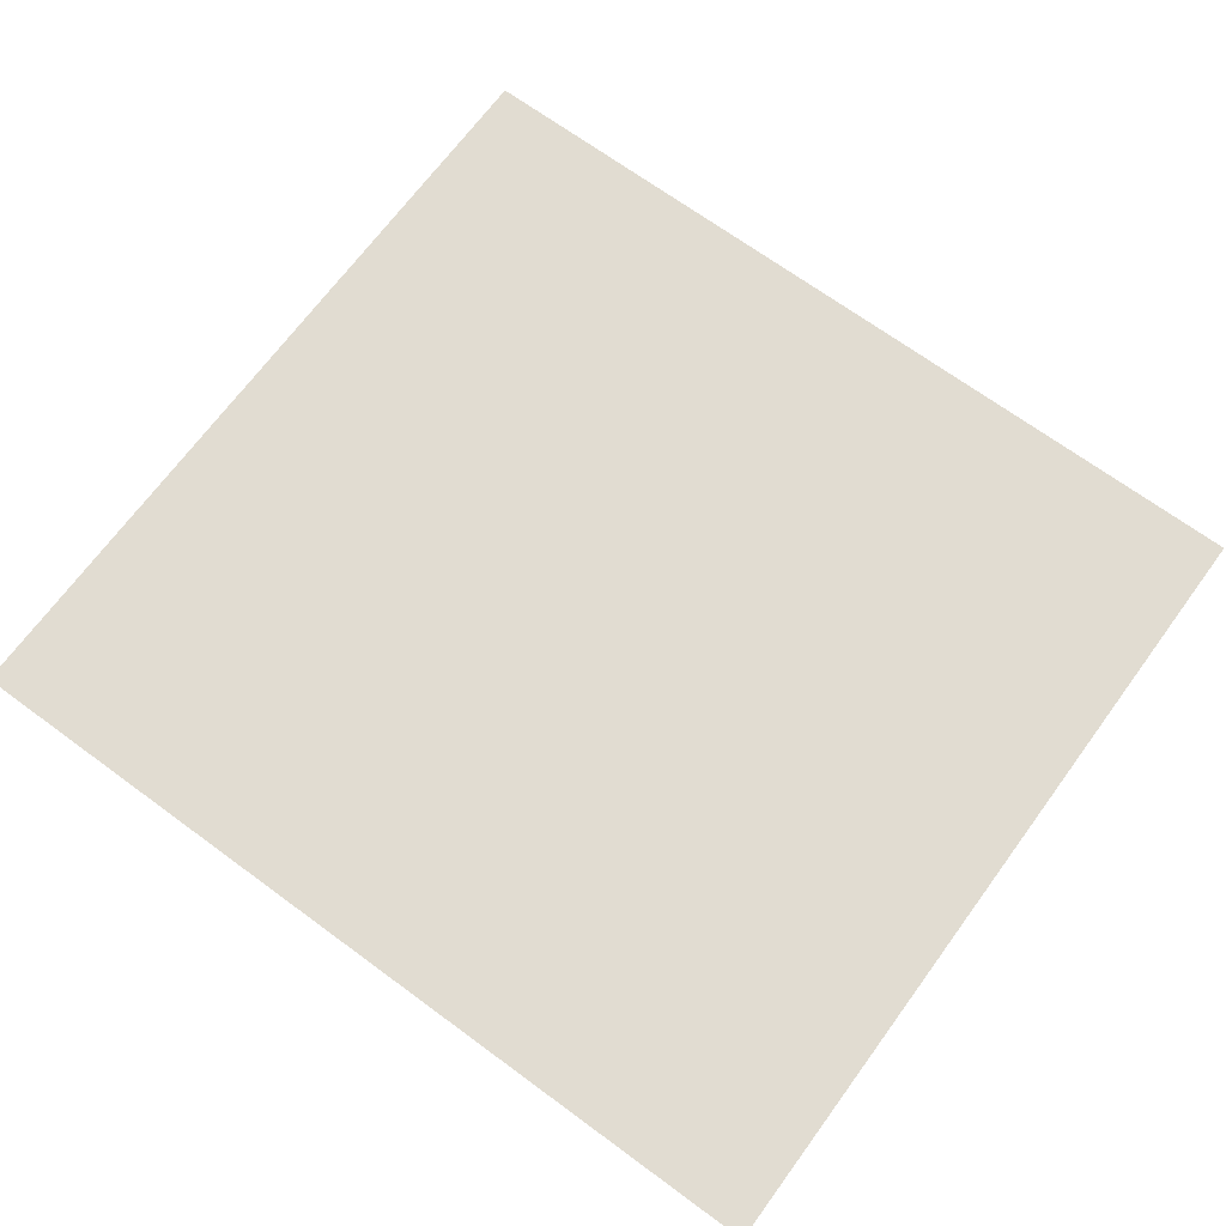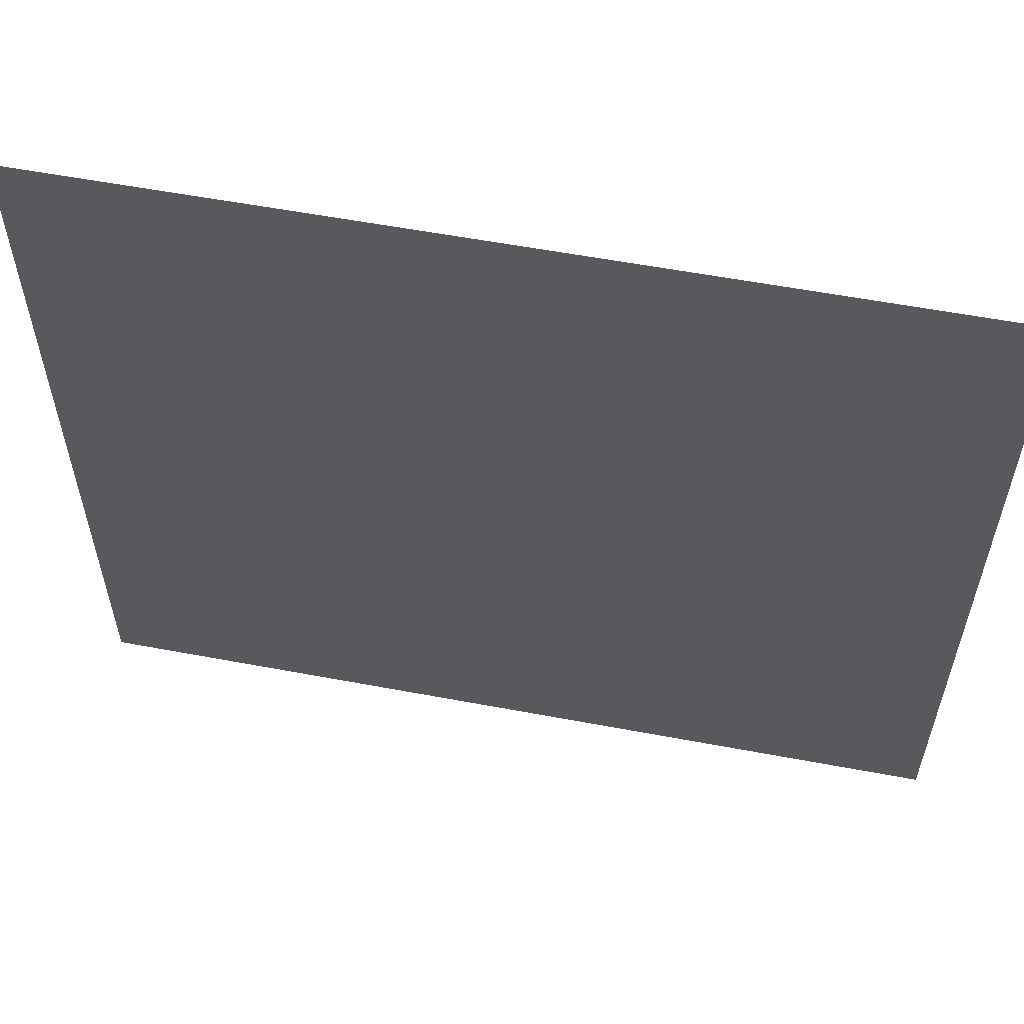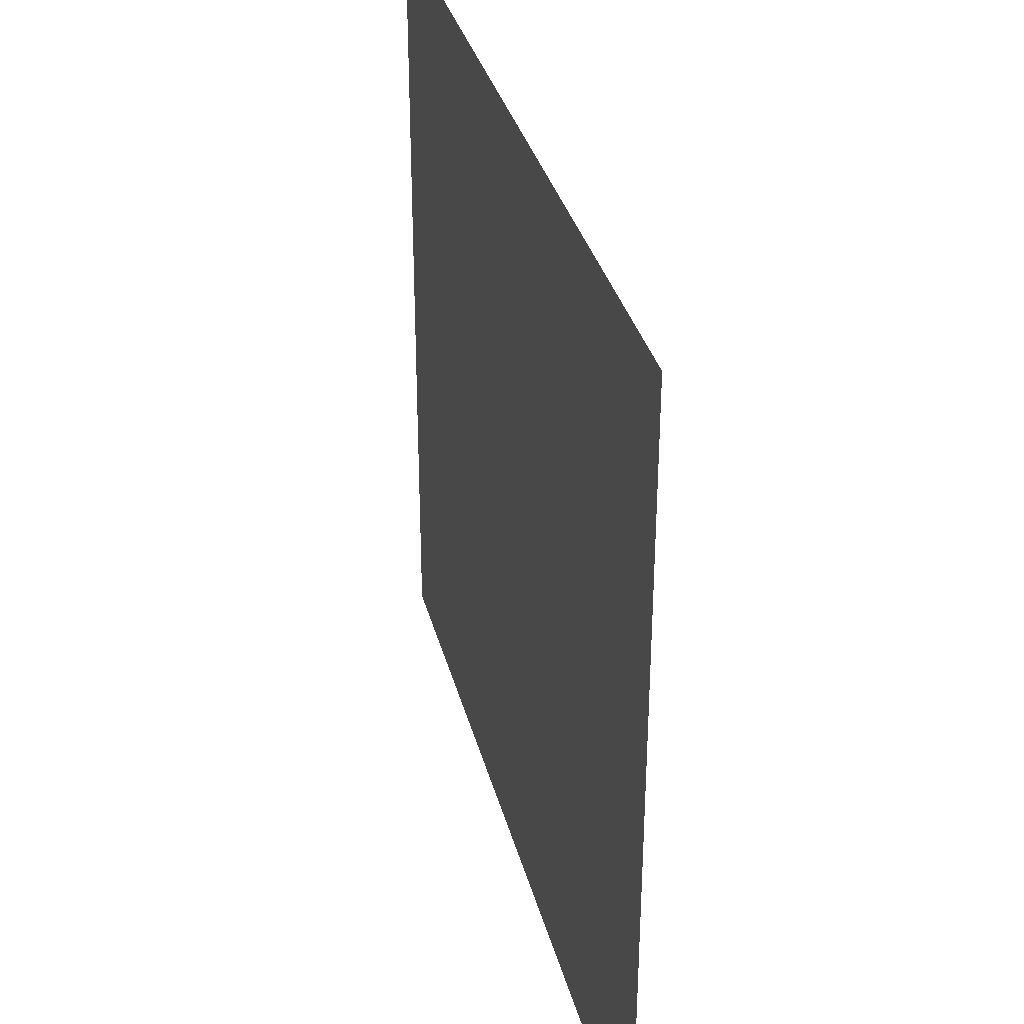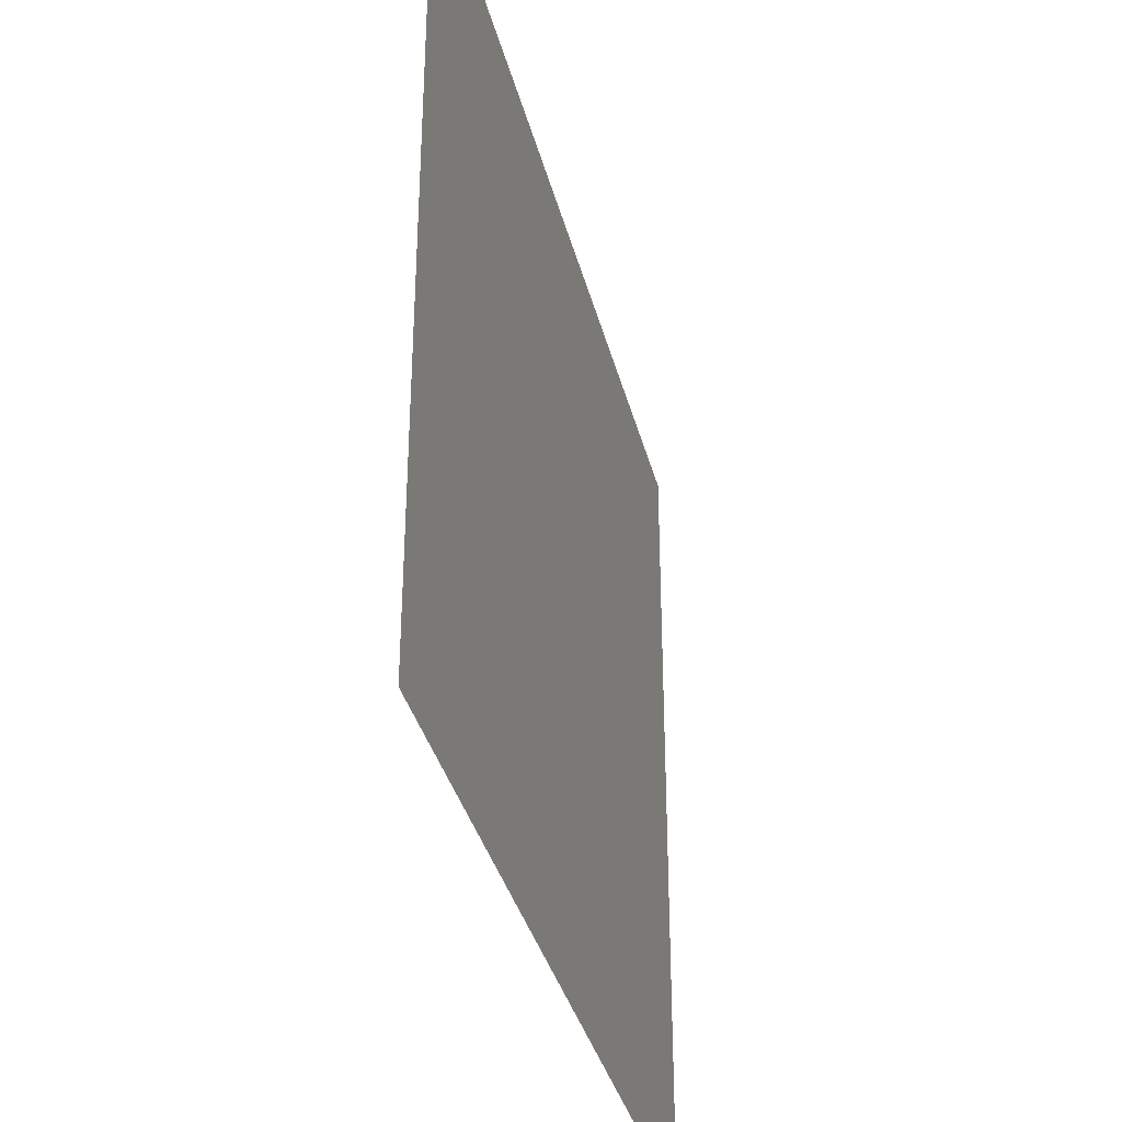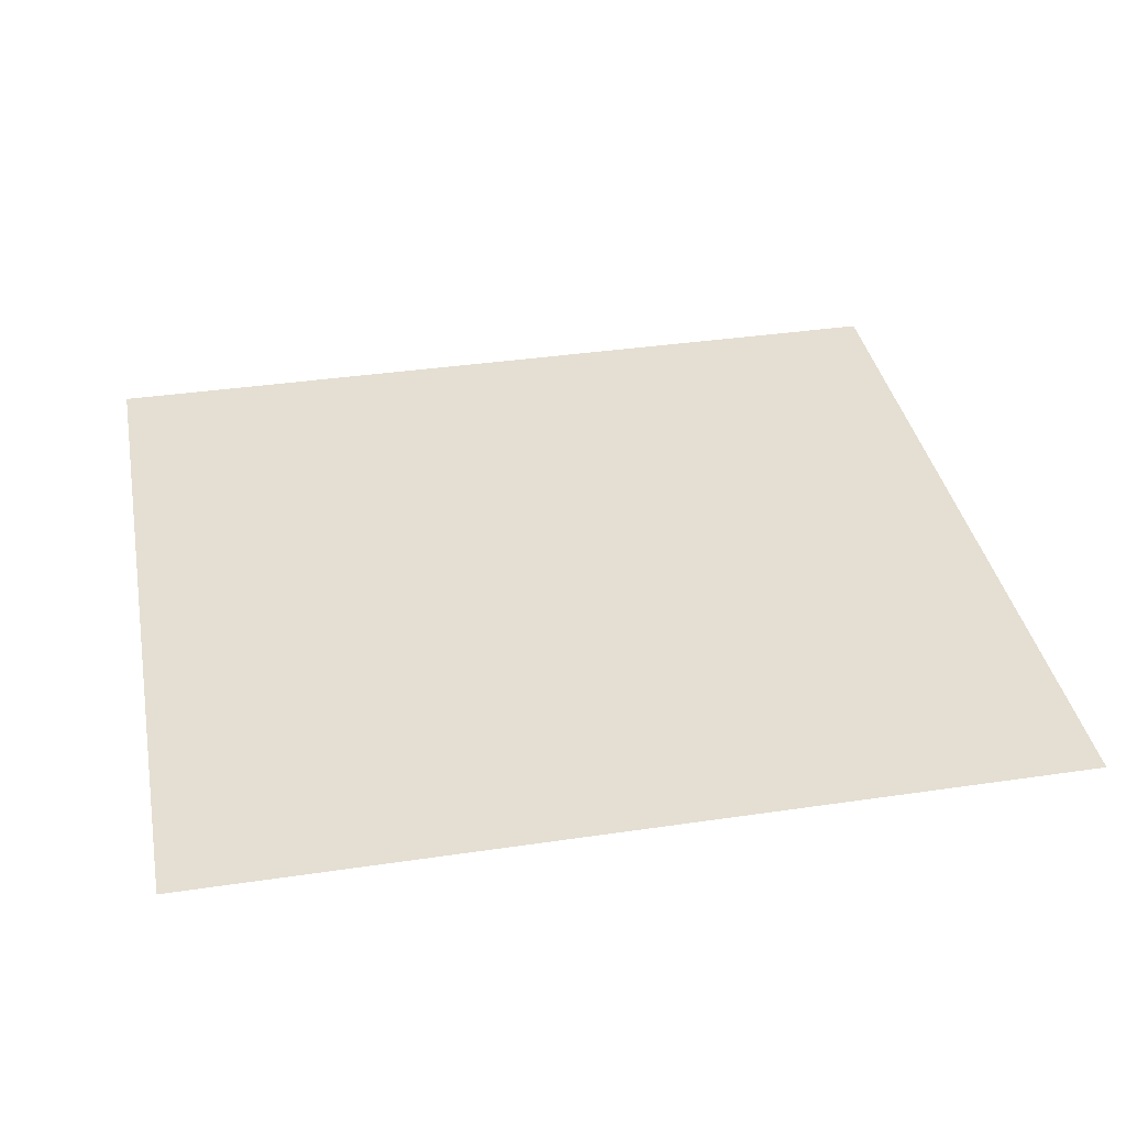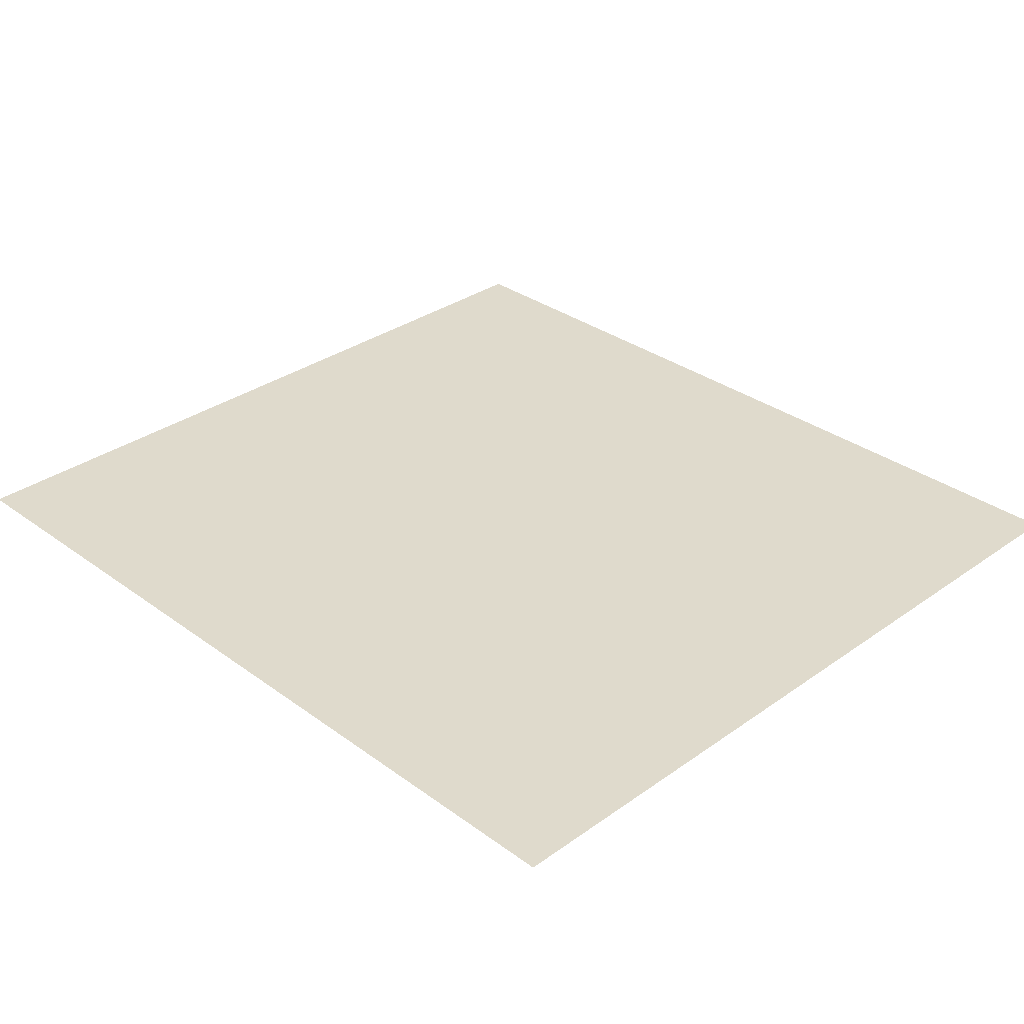
<metadata>
{"format":"obj","ext":"obj","renderer":"f3d","projection":"perspective","resolution":1024,"background":"white","views":[{"elev":69.1,"azim":36.3,"up":"+Y"},{"elev":58.1,"azim":11.0,"up":"+Z"},{"elev":33.9,"azim":76.0,"up":"+Z"},{"elev":-35.7,"azim":-76.2,"up":"+Z"},{"elev":37.0,"azim":-10.8,"up":"+Y"},{"elev":32.4,"azim":-134.6,"up":"+Y"}]}
</metadata>
<code>
o mesh18/mesh18-geometry#mesh18-geometry
v 0.4483 -0.1654 0.1848
v 0.4451 -0.1654 0.1877
v 0.4451 -0.1654 0.1848
v 0.4483 -0.1654 0.1877
f 1 2 3
f 2 1 4
f 3 2 1
f 4 1 2

</code>
